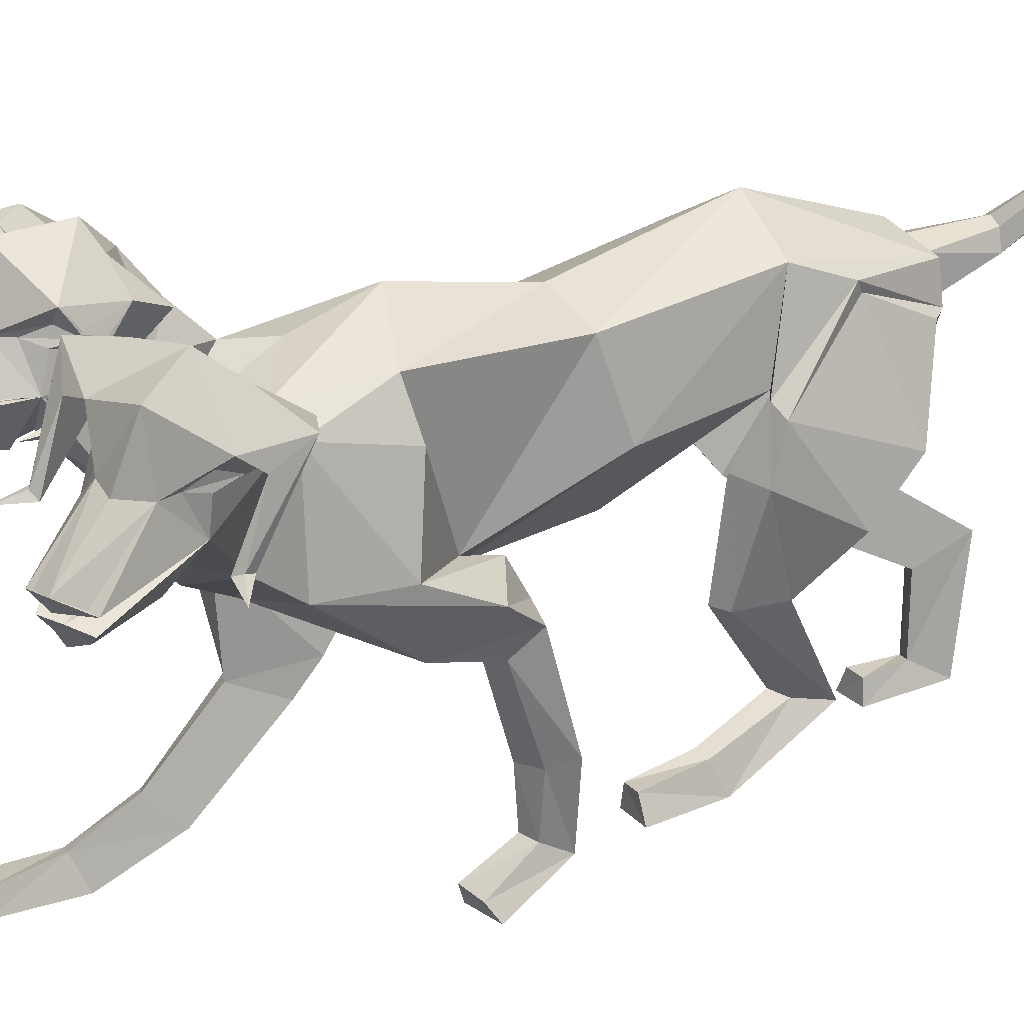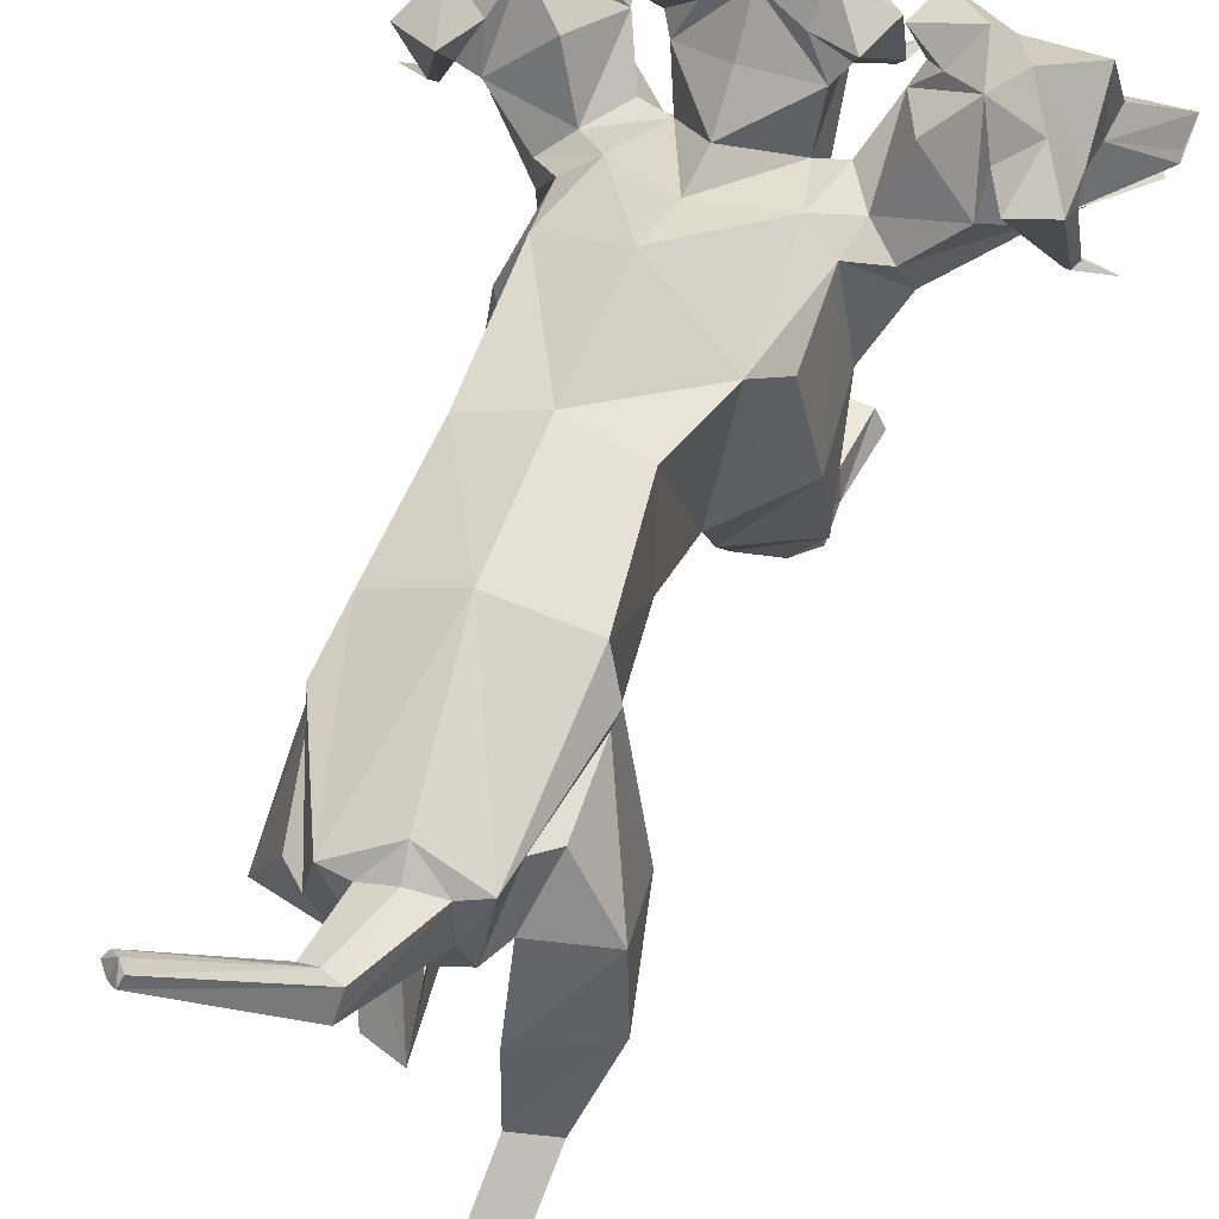
<metadata>
{"format":"obj","ext":"obj","renderer":"f3d","projection":"perspective","resolution":1024,"background":"white","views":[{"elev":21.2,"azim":60.8,"up":"+Y"},{"elev":51.2,"azim":-161.4,"up":"+Y"}]}
</metadata>
<code>
o Cerberus_Cube.004
v -1.637 -1.663 -3.359
v 1.618 -0.3468 -2.854
v -1.61 0.8055 -3.408
v 1.456 1.039 -4.29
v -1.329 0.9848 -5.576
v 0.8073 0.1942 -6.182
v -1.293 -0.06745 -5.84
v 0.8115 -1.492 -5.474
v -2.334 -0.3768 -5.426
v 1.916 -1.372 -5.182
v -1.625 0.7865 -5.197
v 1.17 0.1873 -5.817
v -1.557 0.6858 -3.637
v 1.37 0.8294 -4.421
v -1.987 -1.738 -3.498
v 1.949 -0.5304 -2.916
v -1.63 -3.567 -5.458
v 1.452 -3.313 -2.431
v -1.91 -3.065 -6.146
v 1.61 -3.26 -3.297
v -1.294 -2.858 -6.398
v 0.956 -3.198 -3.516
v -1.264 -3.624 -5.399
v 1.101 -3.319 -2.297
v -1.018 -5.979 -7.217
v 1.001 -5.456 -2.184
v -0.9047 -6.41 -7.956
v 0.8797 -6.113 -2.606
v -1.446 -6.483 -7.793
v 1.439 -6.077 -2.491
v -1.306 -6.026 -7.294
v 1.288 -5.509 -2.254
v -1.338 -6.041 -6.351
v 1.337 -5.714 -1.09
v -1.53 -6.493 -6.314
v 1.53 -6.167 -1.109
v -0.8395 -6.493 -6.321
v 0.8395 -6.166 -1.116
v -0.9388 -6.062 -6.366
v 0.9388 -5.733 -1.108
v -1.063 -4.145 -8.351
v 0.5178 -5.199 -4.652
v -1.068 -4.556 -7.27
v 0.6954 -4.973 -3.562
v -1.67 -4.29 -8.023
v 1.172 -5.151 -4.406
v -1.418 -4.535 -7.395
v 1.024 -5.023 -3.728
v -1.323 -2.556 -4.043
v 1.279 -1.385 -2.44
v -2.027 -2.446 -4.133
v 1.954 -1.452 -2.678
v -2.426 -1.664 -5.62
v 2.08 -2.281 -4.187
v -1.242 -1.585 -6.226
v 0.8217 -2.651 -4.415
v 0.586 -2.024 4.387
v -0.119 -1.94 4.61
v -0.02928 1.071 3.36
v 0.05354 1.6 2.009
v 0.1187 -2.407 0.9878
v -1.359 0.505 1.486
v 1.462 0.8976 2.495
v -0.9218 -2.293 1.525
v 1.127 -1.839 1.508
v -1.331 -0.3221 -2.765
v 1.386 -0.29 -3.003
v -1.338 1.365 -3.042
v 1.302 1.397 -3.276
v -0.02435 -0.7373 -3.523
v -0.04639 2.062 -3.386
v -2.085 -1.89 2.412
v 2.157 -1.64 2.6
v -1.781 0.02667 2.138
v 1.864 0.03181 2.358
v -1.784 0.3048 3.718
v 1.659 0.3111 3.955
v -2.036 -1.453 3.794
v 1.899 -1.723 3.997
v -1.525 -4.032 3.673
v 1.702 -3.163 1.126
v -1.553 -4.278 3.054
v 1.827 -2.737 0.6274
v -0.8614 -4.319 2.97
v 1.155 -2.62 0.4744
v -1.057 -3.94 3.868
v 1.208 -3.248 1.243
v -1.061 -5.873 6.175
v 1.048 -6.029 0.5935
v -0.8997 -6.469 5.921
v 0.9094 -6.28 -0.05952
v -1.473 -6.474 5.925
v 1.481 -6.307 -0.02446
v -1.403 -5.971 6.09
v 1.397 -6.052 0.4766
v -1.525 -6.082 7.313
v 1.525 -6.654 1.38
v -1.699 -6.432 7.292
v 1.699 -6.952 1.195
v -0.8114 -6.432 7.406
v 0.8114 -7.006 1.296
v -0.9122 -6.037 7.359
v 0.9122 -6.637 1.442
v -0.8107 -5.815 4.558
v 0.979 -4.713 -0.1182
v -1.004 -5.243 5.141
v 1.06 -4.974 0.6763
v -1.64 -5.726 4.565
v 1.794 -4.753 0.05729
v -1.479 -5.407 4.927
v 1.568 -4.906 0.4872
v -1.064 -2.165 3.989
v 1.026 -2.697 2.87
v -1.827 -2.765 3.869
v 1.855 -2.865 2.38
v -2.131 -3.343 2.774
v 2.327 -2.108 1.468
v -0.807 -3.752 2.525
v 1.084 -1.976 0.8181
v -0.9203 -0.6478 -5.93
v 0.4149 -1.385 -5.647
v -1.205 0.8572 -6.044
v 0.6382 0.8572 -6.211
v -0.258 -1.055 -5.846
v -0.2642 1.25 -5.915
v -0.2967 0.9486 -6.274
v -0.2909 0.02301 -6.209
v -0.7906 0.798 -6.178
v 0.2064 0.798 -6.268
v -0.8145 0.07408 -6.205
v 0.225 0.07408 -6.299
v -0.1696 0.6785 -7.814
v 0.4157 0.6785 -7.441
v -0.2296 1.035 -7.578
v 0.3174 1.035 -7.456
v 0.112 0.5324 -7.566
v 0.04107 1.134 -7.505
v 1.36 2.662 -8.897
v 1.459 2.361 -8.996
v 1.259 2.596 -9.023
v 1.486 2.596 -8.797
v 1.313 2.472 -9.12
v 1.583 2.472 -8.851
v -1.096 -0.6799 -0.8017
v 1.54 -0.647 -0.8372
v -0.9589 0.8889 -0.3064
v 1.38 0.9182 -0.3379
v 0.2336 -2.006 -1.082
v 0.2073 1.284 -0.2401
v 0.7823 1.375 5.445
v 0.5335 1.015 6.787
v 0.06509 1.722 7.264
v 0.6808 2.141 6.579
v 0.03989 1.05 8.635
v -0.087 1.135 8.686
v -0.3092 2.8 7.063
v -0.4366 1.083 8.842
v 0.4636 1.866 6.578
v 0.2226 1.691 6.929
v 0.4979 1.59 6.655
v 0.732 1.705 6.277
v -0.03831 0.7429 8.608
v -0.4204 0.7978 8.629
v -0.1614 0.4309 8.392
v 0.1639 0.2797 7.095
v 0.5664 2.668 5.9
v -0.2247 2.922 5.911
v 0.4698 2.048 5.482
v -0.1909 2.499 5.464
v 1.178 2.084 5.326
v 1.425 2.33 5.937
v 1.048 1.932 6.438
v 0.9498 1.567 5.732
v 1.056 0.6733 6.827
v 0.9315 0.7669 6.962
v 1.093 0.8683 6.956
v 1.174 0.8056 6.808
v 1.33 0.8115 7.417
v -0.0973 1.145 4.229
v 0.6801 0.3139 5.309
v 0.676 -0.2878 5.912
v -0.1889 -0.8568 5.53
v 1.906 -1.122 5.69
v 0.9621 -0.1606 5.827
v 2.268 -1.032 4.937
v 1.156 0.4147 5.403
v 2.14 -0.05827 4.518
v -0.1472 1.78 4.889
v 1.663 0.3322 4.753
v -1.29 0.6739 3.96
v 1.136 0.6783 4.127
v -1.912 0.3249 4.49
v -2.348 -0.0675 4.188
v -1.506 0.4092 5.208
v -2.535 -0.6856 4.497
v -1.374 -0.1654 5.656
v -2.291 -0.6182 5.317
v -1.103 -0.2915 5.781
v -1.021 0.3104 5.184
v -0.2702 0.3199 6.603
v -1.975 0.8047 7.174
v -1.731 0.7996 6.594
v -1.672 0.8626 6.753
v -1.513 0.7619 6.782
v -1.616 0.6679 6.631
v -1.355 1.562 5.563
v -1.557 1.926 6.246
v -1.858 2.323 5.696
v -1.523 2.078 5.127
v -0.8454 2.046 5.386
v -1.005 2.665 5.784
v -0.3021 0.169 7.039
v -0.7717 0.2778 7.026
v -0.4098 0.3678 8.498
v -0.6403 0.4299 8.357
v -0.795 0.7414 8.553
v -0.2875 0.7456 6.826
v -1.22 1.701 6.133
v -1.043 1.587 6.541
v -0.8112 1.689 6.853
v -0.999 1.863 6.471
v -0.4449 1.37 8.947
v -0.3502 1.871 7.645
v -0.7599 1.134 8.637
v -0.8775 1.048 8.568
v -1.215 2.137 6.44
v -0.7046 1.72 7.208
v -1.095 1.012 6.667
v -1.146 1.371 5.303
v -0.8015 -1.54 4.471
v 1.472 1.094 6.112
v 2.308 0.4272 7.045
v 3.13 0.9139 7.182
v 2.415 1.602 6.983
v 3.68 0.004644 8.278
v 3.834 0.04279 8.247
v 3.707 0.8742 7.254
v 4.328 0.1229 8.256
v 2.495 1.286 6.854
v 2.816 0.9904 6.999
v 2.421 1.019 6.933
v 2.071 1.262 6.761
v 2.858 -0.038 6.59
v 3.662 -0.3293 8.174
v 3.534 -0.6132 7.924
v 3.763 -0.7572 7.862
v 2.513 -0.4171 7.071
v 2.802 -0.6297 6.749
v 2.304 2.204 6.368
v 1.952 1.674 5.965
v 1.33 1.92 6.247
v 1.551 2.097 6.891
v 1.986 1.526 7.078
v 1.561 1.293 6.441
v 1.788 0.2605 7.386
v 1.987 0.2911 7.425
v 1.892 0.4295 7.514
v 1.728 0.4199 7.439
v 1.941 0.3468 8.027
v 2.615 -0.3877 6.409
v 2.006 1.368 5.125
v 4.367 -0.4596 5.919
v 3.86 -0.2889 5.586
v 3.922 -0.2451 5.75
v 3.782 -0.3055 5.865
v 3.749 -0.3914 5.681
v 3.253 0.7302 4.971
v 3.899 0.8902 5.415
v 3.96 1.296 4.797
v 3.312 1.261 4.524
v 2.599 1.935 5.573
v 2.917 1.353 5.126
v 3.004 2.24 5.923
v 3.457 1.821 5.366
v 3.189 -0.6439 6.461
v 3.88 -0.7293 7.612
v 3.983 -0.3789 7.965
v 4.208 -0.5127 7.681
v 3.504 0.7854 5.516
v 3.552 0.6428 5.95
v 3.575 0.7381 6.339
v 3.568 0.9296 5.921
v 4.172 -0.1265 8.171
v 3.658 1.878 6.813
v 4.327 -0.1214 7.818
v 4.353 -0.2192 7.693
v 3.807 1.14 5.774
v 3.695 0.7261 6.691
v 3.495 0.06695 5.984
v 2.888 0.6656 4.868
v -3.142 0.6532 4.424
v -3.904 0.05174 5.439
v -4.208 0.7098 6.109
v -4.186 1.123 5.185
v -5.001 -0.2384 7.004
v -4.994 -0.1406 7.132
v -4.193 1.862 6.235
v -4.893 -0.1451 7.504
v -3.97 0.9141 5.366
v -4.037 0.7225 5.779
v -3.957 0.6273 5.397
v -3.846 0.7703 4.975
v -4.855 -0.5314 7.014
v -4.674 -0.3967 7.328
v -4.519 -0.7465 6.994
v -3.667 -0.658 5.957
v -3.782 1.806 4.833
v -3.418 2.227 5.451
v -3.212 1.341 4.675
v -2.964 1.924 5.164
v -3.514 1.247 4.021
v -4.194 1.279 4.197
v -4.223 0.8735 4.818
v -3.518 0.7163 4.472
v -4.108 -0.4076 5.103
v -4.168 -0.3219 5.28
v -4.29 -0.262 5.146
v -4.205 -0.3055 4.992
v -4.754 -0.4784 5.248
v -2.31 1.359 4.807
v -3.093 -0.3995 5.989
v -2.666 0.3373 7.688
v -2.37 0.4115 7.138
v -2.543 0.4204 7.188
v -2.623 0.2816 7.085
v -2.421 0.2518 7.076
v -2.062 1.285 6.174
v -2.577 1.517 6.742
v -2.121 2.089 6.621
v -1.807 1.913 6.016
v -2.381 1.665 5.646
v -2.79 2.194 5.994
v -3.327 -0.6423 6.298
v -3.089 -0.4286 6.659
v -4.44 -0.7741 7.258
v -4.223 -0.6291 7.353
v -4.387 -0.3458 7.582
v -3.361 -0.05079 6.133
v -2.613 1.252 6.417
v -2.983 1.008 6.535
v -3.384 0.9776 6.543
v -3.046 1.275 6.446
v -5.061 0.1036 7.565
v -4.303 0.8578 6.665
v -4.569 0.0255 7.629
v -4.422 -0.01202 7.682
v -2.988 1.591 6.586
v -3.721 0.8998 6.677
v -2.886 0.4165 6.663
v -1.925 1.087 5.862
f 11 5 7
f 11 7 9
f 8 6 12
f 8 12 10
f 13 3 5
f 13 5 11
f 6 4 14
f 6 14 12
f 15 1 3
f 15 3 13
f 4 2 16
f 4 16 14
f 9 15 13
f 9 13 11
f 14 16 10
f 14 10 12
f 39 25 31
f 39 31 33
f 32 26 40
f 32 40 34
f 33 31 29
f 33 29 35
f 30 32 34
f 30 34 36
f 35 29 27
f 35 27 37
f 28 30 36
f 28 36 38
f 37 27 25
f 37 25 39
f 26 28 38
f 26 38 40
f 35 37 39
f 35 39 33
f 40 38 36
f 40 36 34
f 43 41 21
f 43 21 23
f 22 42 44
f 22 44 24
f 25 27 41
f 25 41 43
f 42 28 26
f 42 26 44
f 41 45 19
f 41 19 21
f 20 46 42
f 20 42 22
f 27 29 45
f 27 45 41
f 46 30 28
f 46 28 42
f 45 47 17
f 45 17 19
f 18 48 46
f 18 46 20
f 29 31 47
f 29 47 45
f 48 32 30
f 48 30 46
f 47 43 23
f 47 23 17
f 24 44 48
f 24 48 18
f 31 25 43
f 31 43 47
f 44 26 32
f 44 32 48
f 1 15 51
f 1 51 49
f 52 16 2
f 52 2 50
f 17 23 49
f 17 49 51
f 50 24 18
f 50 18 52
f 53 51 15
f 53 15 9
f 16 52 54
f 16 54 10
f 19 17 51
f 19 51 53
f 52 18 20
f 52 20 54
f 55 53 9
f 55 9 7
f 10 54 56
f 10 56 8
f 21 19 53
f 21 53 55
f 54 20 22
f 54 22 56
f 7 1 49
f 7 49 55
f 50 2 8
f 50 8 56
f 23 21 55
f 23 55 49
f 56 22 24
f 56 24 50
f 61 58 230
f 61 230 64
f 57 58 61
f 57 61 65
f 74 62 64
f 74 64 72
f 65 63 75
f 65 75 73
f 72 78 76
f 72 76 74
f 77 79 73
f 77 73 75
f 102 88 94
f 102 94 96
f 95 89 103
f 95 103 97
f 96 94 92
f 96 92 98
f 93 95 97
f 93 97 99
f 98 92 90
f 98 90 100
f 91 93 99
f 91 99 101
f 100 90 88
f 100 88 102
f 89 91 101
f 89 101 103
f 98 100 102
f 98 102 96
f 103 101 99
f 103 99 97
f 106 104 84
f 106 84 86
f 85 105 107
f 85 107 87
f 88 90 104
f 88 104 106
f 105 91 89
f 105 89 107
f 104 108 82
f 104 82 84
f 83 109 105
f 83 105 85
f 90 92 108
f 90 108 104
f 109 93 91
f 109 91 105
f 108 110 80
f 108 80 82
f 81 111 109
f 81 109 83
f 92 94 110
f 92 110 108
f 111 95 93
f 111 93 109
f 110 106 86
f 110 86 80
f 87 107 111
f 87 111 81
f 94 88 106
f 94 106 110
f 107 89 95
f 107 95 111
f 114 112 230
f 114 230 78
f 57 113 115
f 57 115 79
f 80 86 112
f 80 112 114
f 113 87 81
f 113 81 115
f 116 114 78
f 116 78 72
f 79 115 117
f 79 117 73
f 82 80 114
f 82 114 116
f 115 81 83
f 115 83 117
f 118 116 72
f 118 72 64
f 73 117 119
f 73 119 65
f 84 82 116
f 84 116 118
f 117 83 85
f 117 85 119
f 64 230 112
f 64 112 118
f 113 57 65
f 113 65 119
f 86 84 118
f 86 118 112
f 119 85 87
f 119 87 113
f 124 70 66
f 124 66 120
f 67 70 124
f 67 124 121
f 122 68 71
f 122 71 125
f 71 69 123
f 71 123 125
f 122 5 3
f 122 3 68
f 4 6 123
f 4 123 69
f 120 7 5
f 120 5 122
f 6 8 121
f 6 121 123
f 1 7 120
f 1 120 66
f 121 8 2
f 121 2 67
f 1 66 68
f 1 68 3
f 69 67 2
f 69 2 4
f 128 122 125
f 128 125 126
f 125 123 129
f 125 129 126
f 127 124 120
f 127 120 130
f 121 124 127
f 121 127 131
f 130 120 122
f 130 122 128
f 123 121 131
f 123 131 129
f 132 130 128
f 132 128 134
f 129 131 133
f 129 133 135
f 136 127 130
f 136 130 132
f 131 127 136
f 131 136 133
f 134 128 126
f 134 126 137
f 126 129 135
f 126 135 137
f 140 134 137
f 140 137 138
f 137 135 141
f 137 141 138
f 139 136 132
f 139 132 142
f 133 136 139
f 133 139 143
f 142 132 134
f 142 134 140
f 135 133 143
f 135 143 141
f 138 139 142
f 138 142 140
f 143 139 138
f 143 138 141
f 146 144 64
f 146 64 62
f 65 145 147
f 65 147 63
f 68 66 144
f 68 144 146
f 145 67 69
f 145 69 147
f 144 148 61
f 144 61 64
f 61 148 145
f 61 145 65
f 66 70 148
f 66 148 144
f 148 70 67
f 148 67 145
f 149 146 62
f 149 62 60
f 63 147 149
f 63 149 60
f 71 68 146
f 71 146 149
f 147 69 71
f 147 71 149
f 152 155 154
f 152 154 151
f 152 223 222
f 152 222 155
f 152 153 156
f 152 156 223
f 154 155 222
f 154 222 157
f 153 158 161
f 153 161 150
f 152 159 158
f 152 158 153
f 151 160 159
f 151 159 152
f 150 161 160
f 150 160 151
f 161 158 159
f 161 159 160
f 151 154 157
f 151 157 217
f 151 217 163
f 151 163 162
f 163 214 164
f 163 164 162
f 214 212 165
f 214 165 164
f 151 162 164
f 151 164 165
f 153 166 167
f 153 167 156
f 166 168 169
f 166 169 167
f 168 170 173
f 168 173 150
f 166 171 170
f 166 170 168
f 153 172 171
f 153 171 166
f 150 173 172
f 150 172 153
f 173 174 175
f 173 175 172
f 172 175 176
f 172 176 171
f 171 176 177
f 171 177 170
f 170 177 174
f 170 174 173
f 174 178 175
f 174 177 178
f 176 178 177
f 175 178 176
f 151 165 212
f 151 212 200
f 151 181 180
f 151 180 150
f 200 182 181
f 200 181 151
f 57 181 182
f 57 182 58
f 77 187 185
f 77 185 79
f 180 181 184
f 180 184 186
f 57 79 185
f 57 185 183
f 150 188 169
f 150 169 168
f 150 180 179
f 150 179 188
f 187 77 191
f 187 191 189
f 189 191 180
f 189 180 186
f 76 190 62
f 76 62 74
f 63 191 77
f 63 77 75
f 59 179 180
f 59 180 191
f 190 59 60
f 190 60 62
f 60 59 191
f 60 191 63
f 59 190 199
f 59 199 179
f 229 188 179
f 229 179 199
f 229 210 169
f 229 169 188
f 230 58 182
f 230 182 198
f 200 228 198
f 200 198 182
f 228 229 199
f 228 199 198
f 228 200 212
f 228 212 213
f 204 203 201
f 203 202 201
f 205 201 202
f 205 204 201
f 209 206 205
f 209 205 202
f 208 209 202
f 208 202 203
f 207 208 203
f 207 203 204
f 206 207 204
f 206 204 205
f 229 226 207
f 229 207 206
f 226 211 208
f 226 208 207
f 211 210 209
f 211 209 208
f 210 229 206
f 210 206 209
f 211 167 169
f 211 169 210
f 226 156 167
f 226 167 211
f 228 213 215
f 228 215 216
f 214 215 213
f 214 213 212
f 163 216 215
f 163 215 214
f 228 216 163
f 228 163 217
f 228 217 157
f 228 157 225
f 218 219 220
f 218 220 221
f 229 228 219
f 229 219 218
f 228 227 220
f 228 220 219
f 227 226 221
f 227 221 220
f 226 229 218
f 226 218 221
f 225 157 222
f 225 222 224
f 227 223 156
f 227 156 226
f 227 224 222
f 227 222 223
f 227 228 225
f 227 225 224
f 190 192 194
f 190 194 199
f 76 193 192
f 76 192 190
f 194 196 198
f 194 198 199
f 183 184 181
f 183 181 57
f 76 78 195
f 76 195 193
f 78 230 197
f 78 197 195
f 196 197 230
f 196 230 198
f 233 232 235
f 233 235 236
f 233 236 238
f 233 238 237
f 233 237 284
f 233 284 234
f 235 283 238
f 235 238 236
f 234 231 242
f 234 242 239
f 233 234 239
f 233 239 240
f 232 233 240
f 232 240 241
f 231 232 241
f 231 241 242
f 242 241 240
f 242 240 239
f 232 243 283
f 232 283 235
f 232 244 277
f 232 277 243
f 277 244 245
f 277 245 246
f 246 245 247
f 246 247 248
f 232 247 245
f 232 245 244
f 234 284 273
f 234 273 249
f 249 273 271
f 249 271 250
f 250 231 254
f 250 254 251
f 249 250 251
f 249 251 252
f 234 249 252
f 234 252 253
f 231 234 253
f 231 253 254
f 254 253 256
f 254 256 255
f 253 252 257
f 253 257 256
f 252 251 258
f 252 258 257
f 251 254 255
f 251 255 258
f 255 256 259
f 255 259 258
f 257 258 259
f 256 257 259
f 232 260 248
f 232 248 247
f 232 231 186
f 232 186 184
f 260 232 184
f 260 184 183
f 231 250 271
f 231 271 261
f 231 261 189
f 231 189 186
f 290 187 189
f 290 189 261
f 290 261 271
f 290 271 272
f 260 183 185
f 260 185 289
f 289 185 187
f 289 187 290
f 289 275 248
f 289 248 260
f 265 262 264
f 264 262 263
f 266 263 262
f 266 262 265
f 270 263 266
f 270 266 267
f 269 264 263
f 269 263 270
f 268 265 264
f 268 264 269
f 267 266 265
f 267 265 268
f 290 267 268
f 290 268 287
f 287 268 269
f 287 269 274
f 274 269 270
f 274 270 272
f 272 270 267
f 272 267 290
f 274 272 271
f 274 271 273
f 287 274 273
f 287 273 284
f 289 278 276
f 289 276 275
f 246 248 275
f 246 275 276
f 277 246 276
f 277 276 278
f 289 243 277
f 289 277 278
f 289 286 283
f 289 283 243
f 279 282 281
f 279 281 280
f 290 279 280
f 290 280 289
f 289 280 281
f 289 281 288
f 288 281 282
f 288 282 287
f 287 282 279
f 287 279 290
f 286 285 238
f 286 238 283
f 288 287 284
f 288 284 237
f 288 237 238
f 288 238 285
f 288 285 286
f 288 286 289
f 293 292 295
f 293 295 296
f 293 296 343
f 293 343 344
f 293 344 297
f 293 297 294
f 295 298 343
f 295 343 296
f 294 291 302
f 294 302 299
f 293 294 299
f 293 299 300
f 292 293 300
f 292 300 301
f 291 292 301
f 291 301 302
f 302 301 300
f 302 300 299
f 292 338 298
f 292 298 295
f 292 303 304
f 292 304 338
f 304 303 305
f 304 305 335
f 335 305 306
f 335 306 333
f 292 306 305
f 292 305 303
f 294 297 308
f 294 308 307
f 307 308 310
f 307 310 309
f 309 291 314
f 309 314 311
f 307 309 311
f 307 311 312
f 294 307 312
f 294 312 313
f 291 294 313
f 291 313 314
f 314 313 316
f 314 316 315
f 313 312 317
f 313 317 316
f 312 311 318
f 312 318 317
f 311 314 315
f 311 315 318
f 315 316 319
f 315 319 318
f 317 318 319
f 316 317 319
f 292 321 333
f 292 333 306
f 292 291 193
f 292 193 195
f 321 292 195
f 321 195 197
f 291 309 310
f 291 310 320
f 291 320 192
f 291 192 193
f 350 194 192
f 350 192 320
f 350 320 310
f 350 310 331
f 321 197 196
f 321 196 349
f 349 196 194
f 349 194 350
f 349 334 333
f 349 333 321
f 325 322 324
f 324 322 323
f 326 323 322
f 326 322 325
f 330 323 326
f 330 326 327
f 329 324 323
f 329 323 330
f 328 325 324
f 328 324 329
f 327 326 325
f 327 325 328
f 350 327 328
f 350 328 347
f 347 328 329
f 347 329 332
f 332 329 330
f 332 330 331
f 331 330 327
f 331 327 350
f 332 331 310
f 332 310 308
f 347 332 308
f 347 308 297
f 349 337 336
f 349 336 334
f 335 333 334
f 335 334 336
f 304 335 336
f 304 336 337
f 349 338 304
f 349 304 337
f 349 346 298
f 349 298 338
f 339 342 341
f 339 341 340
f 350 339 340
f 350 340 349
f 349 340 341
f 349 341 348
f 348 341 342
f 348 342 347
f 347 342 339
f 347 339 350
f 346 345 343
f 346 343 298
f 348 347 297
f 348 297 344
f 348 344 343
f 348 343 345
f 348 345 346
f 348 346 349

</code>
